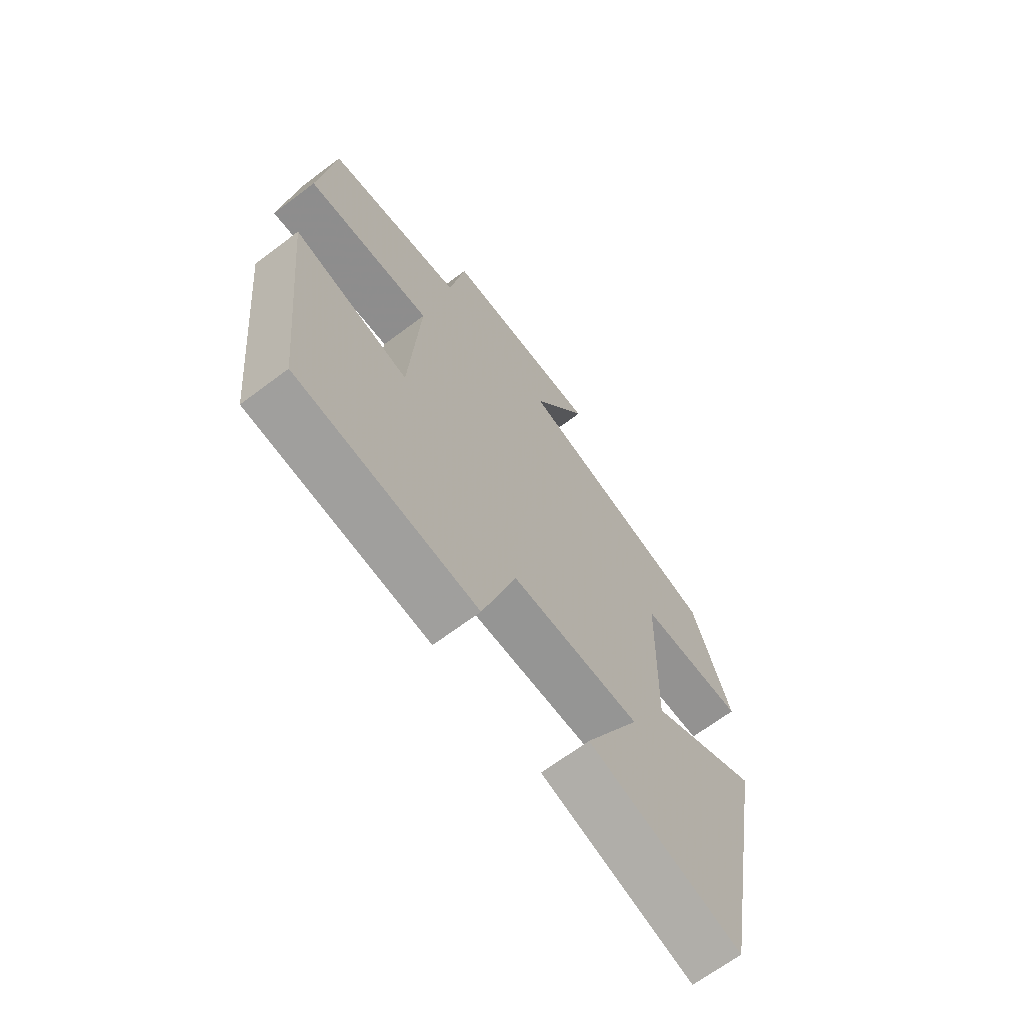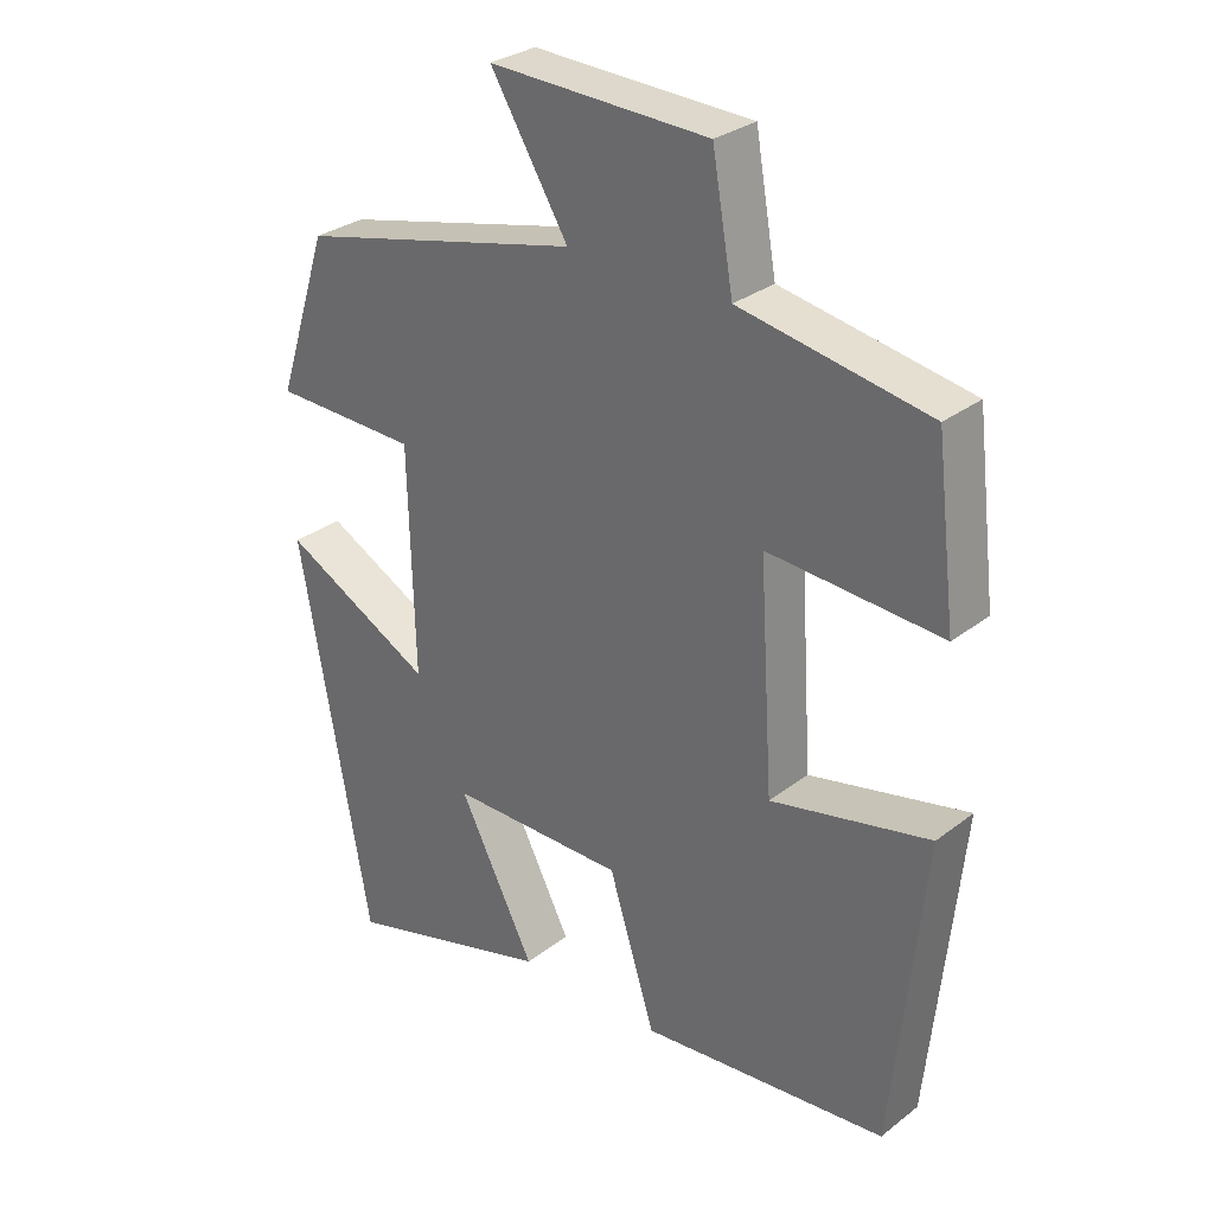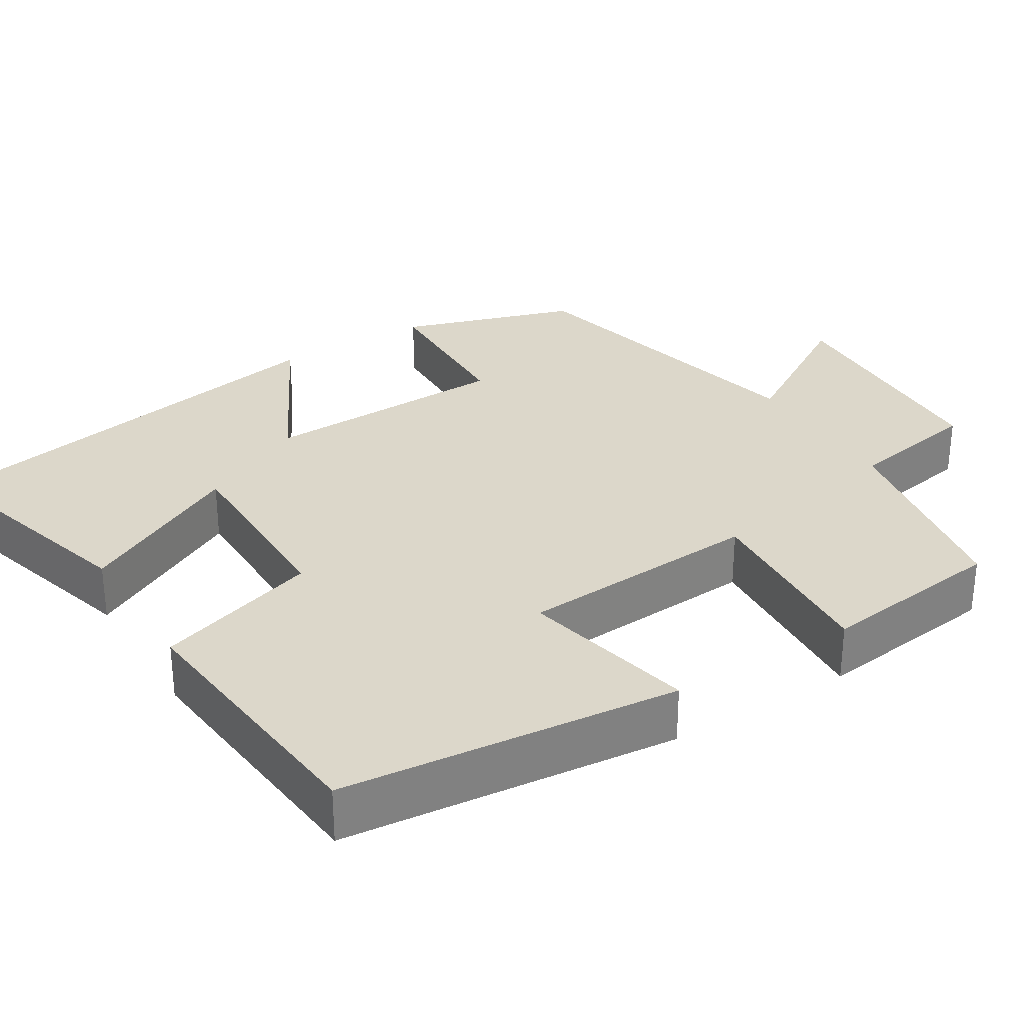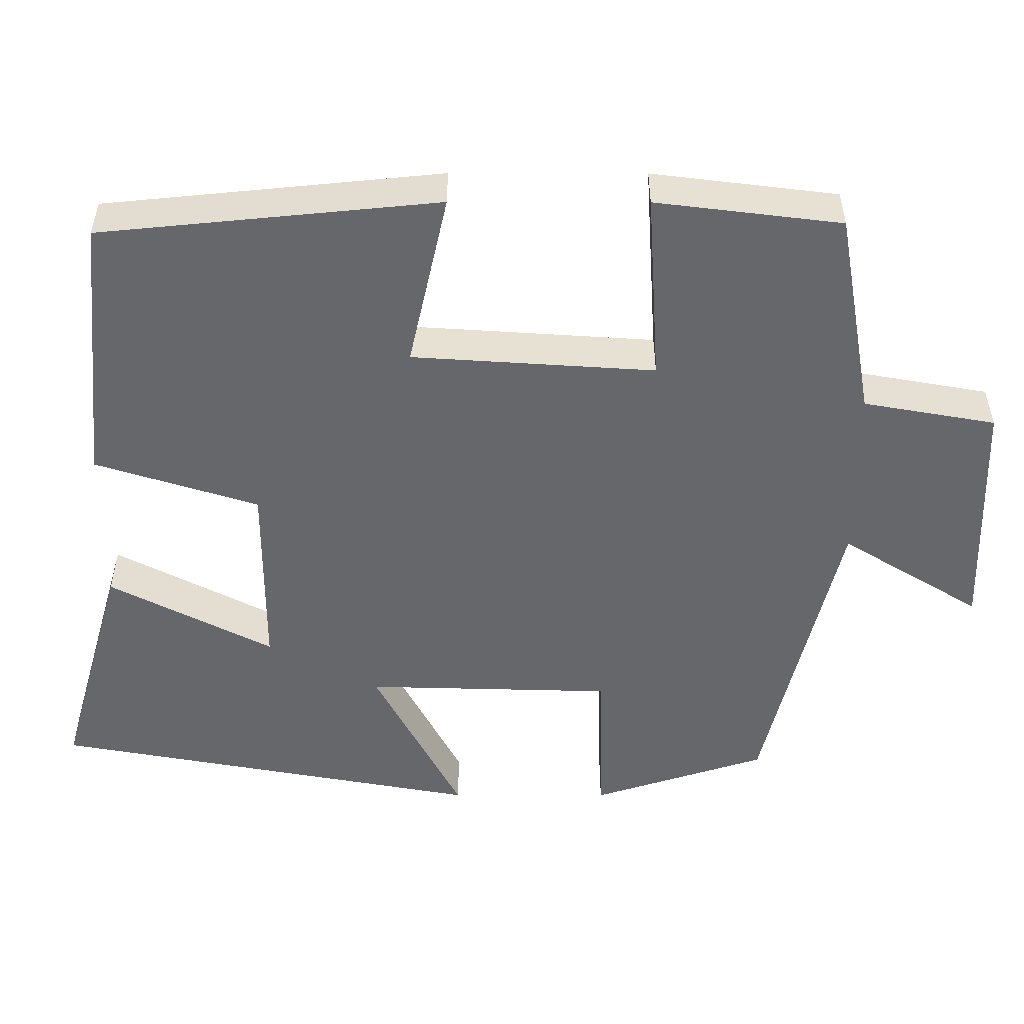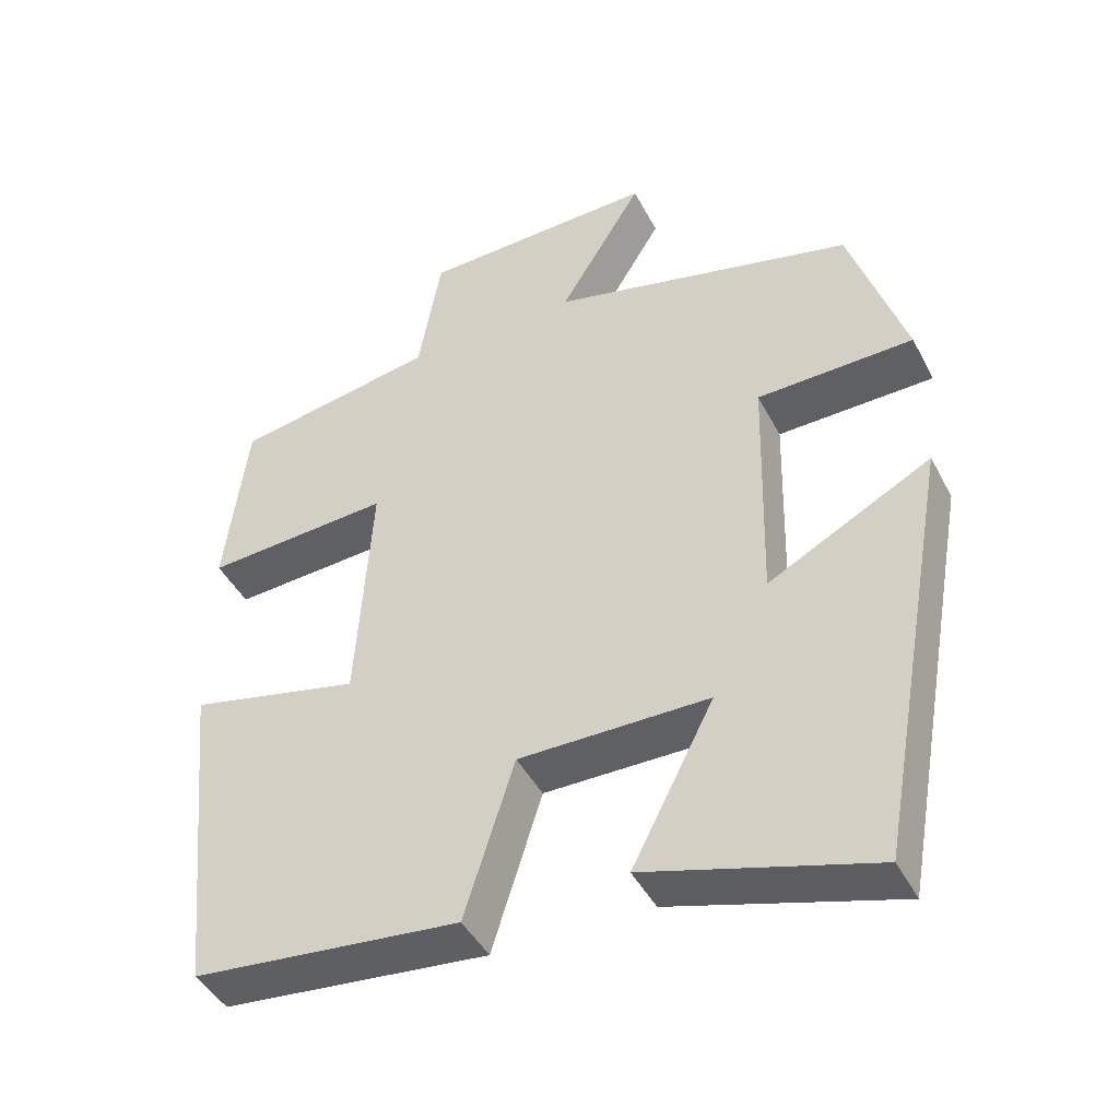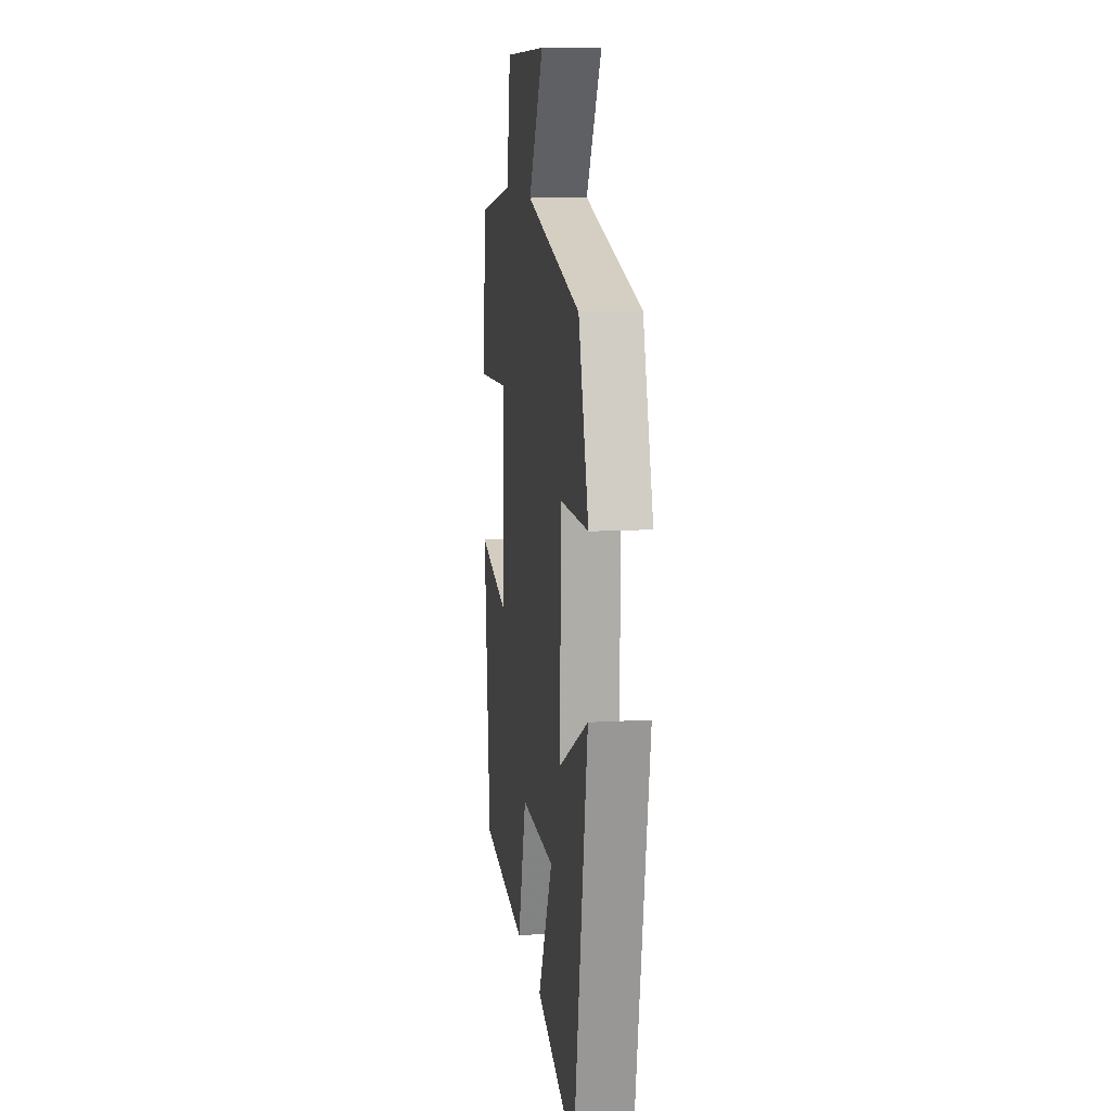
<metadata>
{"format":"obj","ext":"obj","renderer":"f3d","projection":"perspective","resolution":1024,"background":"white","views":[{"elev":-67.4,"azim":-53.0,"up":"+Z"},{"elev":29.9,"azim":-138.1,"up":"+Z"},{"elev":30.7,"azim":-121.7,"up":"+Y"},{"elev":-52.2,"azim":-90.1,"up":"+Y"},{"elev":-44.1,"azim":26.1,"up":"+Z"},{"elev":11.9,"azim":82.0,"up":"+Z"}]}
</metadata>
<code>
v 0.427 0.07 0.404
v 0.5 0.07 0.179
v 0.294 0.07 0.174
v 0.286 0.07 -0.144
v 0.5 0.07 -0.031
v 0.4 0.07 -0.585
v 0.103 0.07 -0.5
v 0.211 0.07 -0.29
v -0.039 0.07 -0.29
v -0.105 0.07 -0.5
v -0.456 0.07 -0.466
v -0.5 0.07 -0.032
v -0.275 0.07 -0.082
v -0.255 0.07 0.23
v -0.5 0.07 0.214
v -0.471 0.07 0.452
v -0.204 0.07 0.5
v -0.174 0.07 0.67
v 0.136 0.07 0.68
v 0.026 0.07 0.5
v 0.427 0 0.404
v 0.5 0 0.179
v 0.294 0 0.174
v 0.286 0 -0.144
v 0.5 0 -0.031
v 0.4 0 -0.585
v 0.103 0 -0.5
v 0.211 0 -0.29
v -0.039 0 -0.29
v -0.105 0 -0.5
v -0.456 0 -0.466
v -0.5 0 -0.032
v -0.275 0 -0.082
v -0.255 0 0.23
v -0.5 0 0.214
v -0.471 0 0.452
v -0.204 0 0.5
v -0.174 0 0.67
v 0.136 0 0.68
v 0.026 0 0.5
f 17 18 19 20
f 14 15 16 17
f 13 14 17 20
f 10 11 12 13
f 9 10 13 20
f 8 9 20
f 5 6 7 8
f 4 5 8
f 3 4 8 20
f 1 2 3 20
f 40 39 38 37
f 37 36 35 34
f 40 37 34 33
f 33 32 31 30
f 40 33 30 29
f 40 29 28
f 28 27 26 25
f 28 25 24
f 40 28 24 23
f 40 23 22 21
f 1 21 22 2
f 2 22 23 3
f 3 23 24 4
f 4 24 25 5
f 5 25 26 6
f 6 26 27 7
f 7 27 28 8
f 8 28 29 9
f 9 29 30 10
f 10 30 31 11
f 11 31 32 12
f 12 32 33 13
f 13 33 34 14
f 14 34 35 15
f 15 35 36 16
f 16 36 37 17
f 17 37 38 18
f 18 38 39 19
f 19 39 40 20
f 20 40 21 1

</code>
